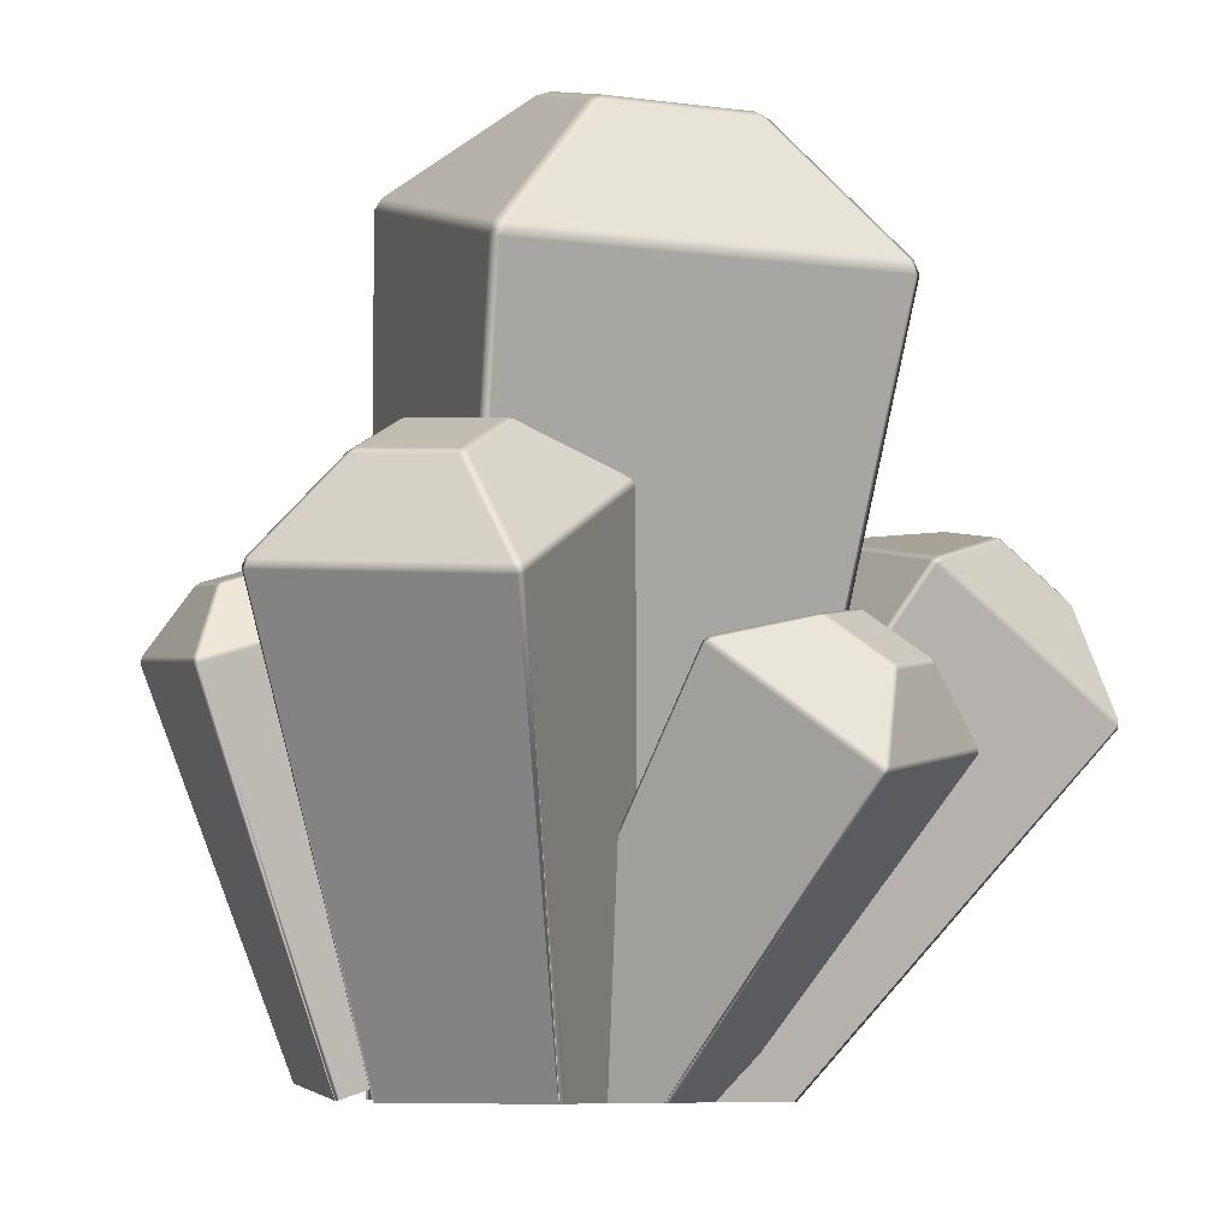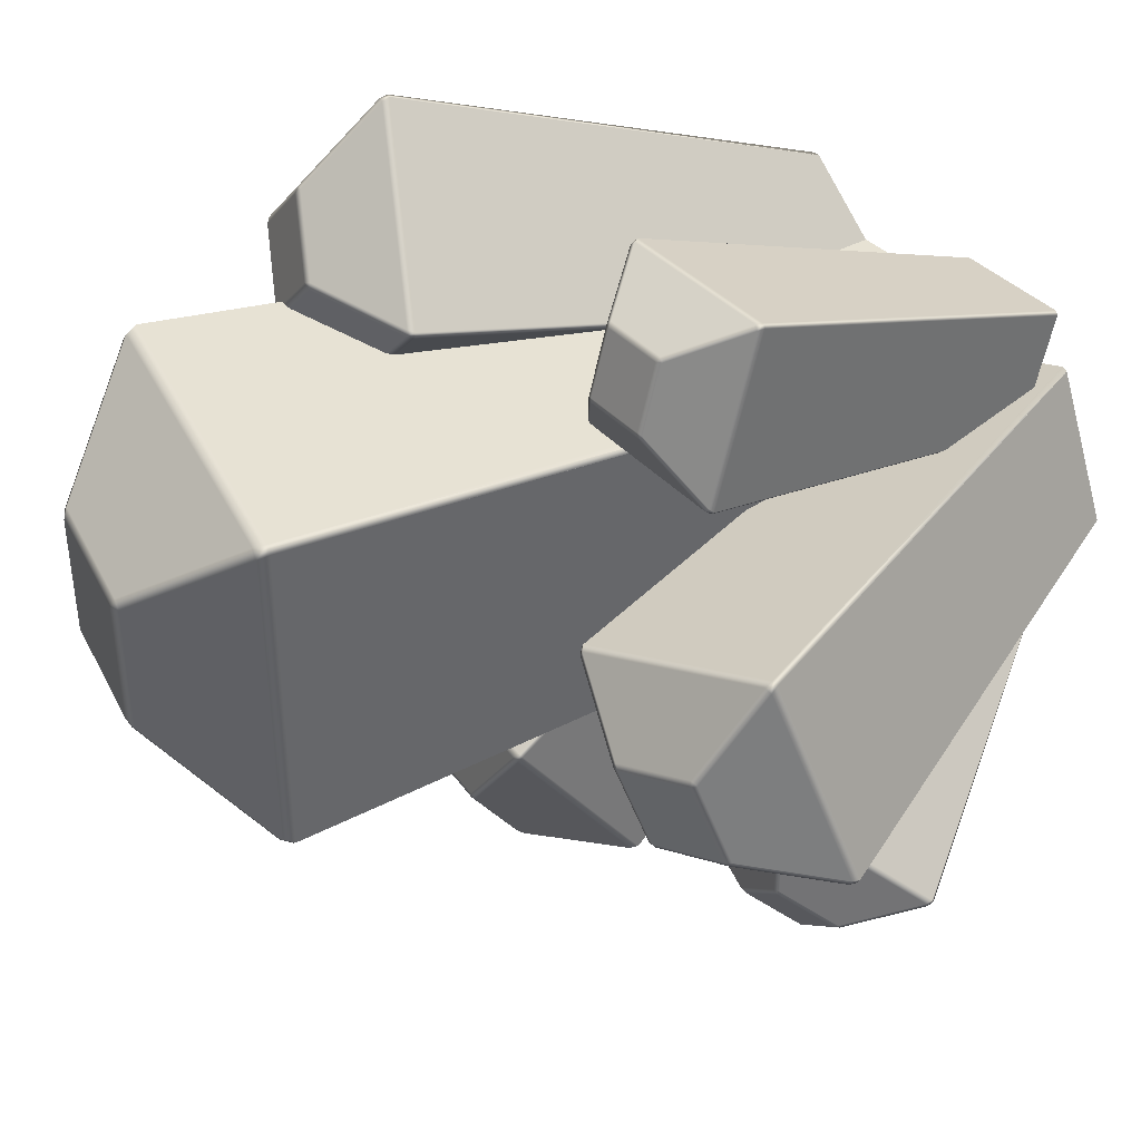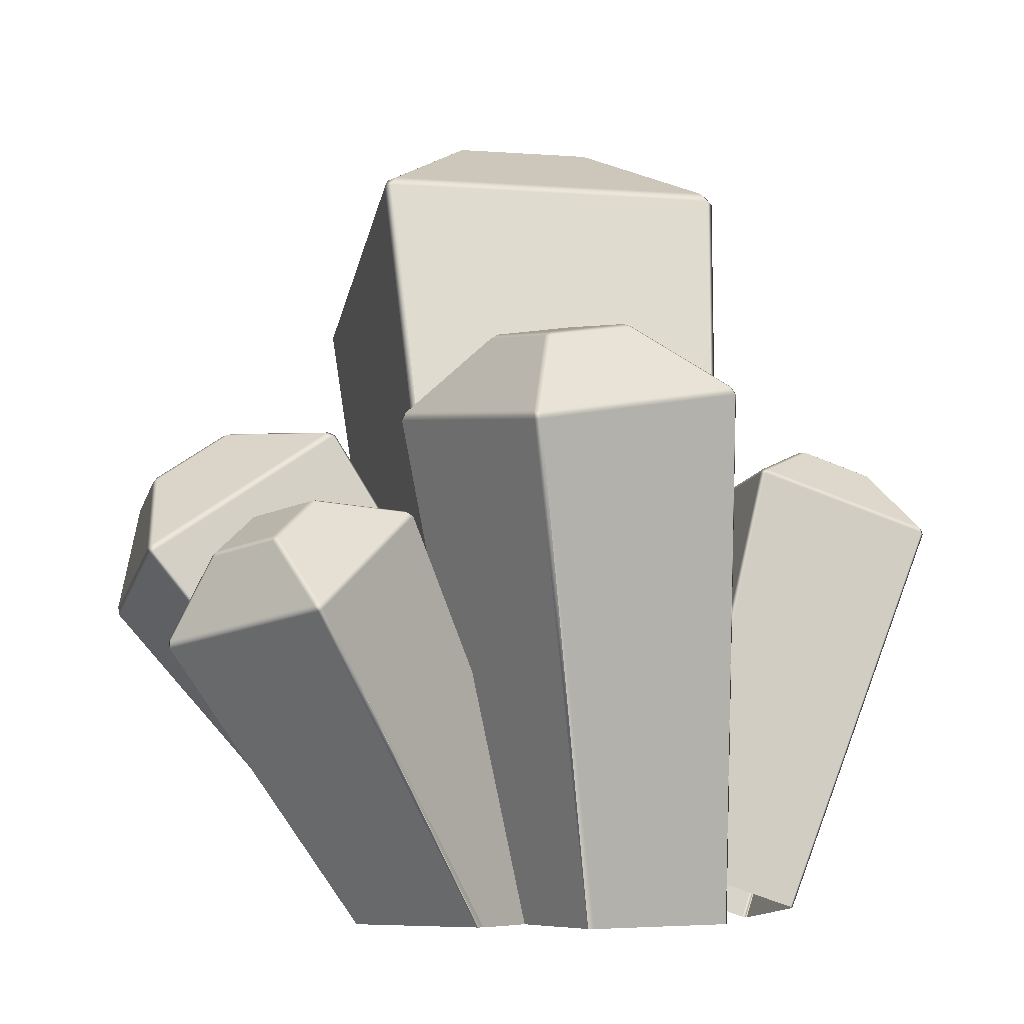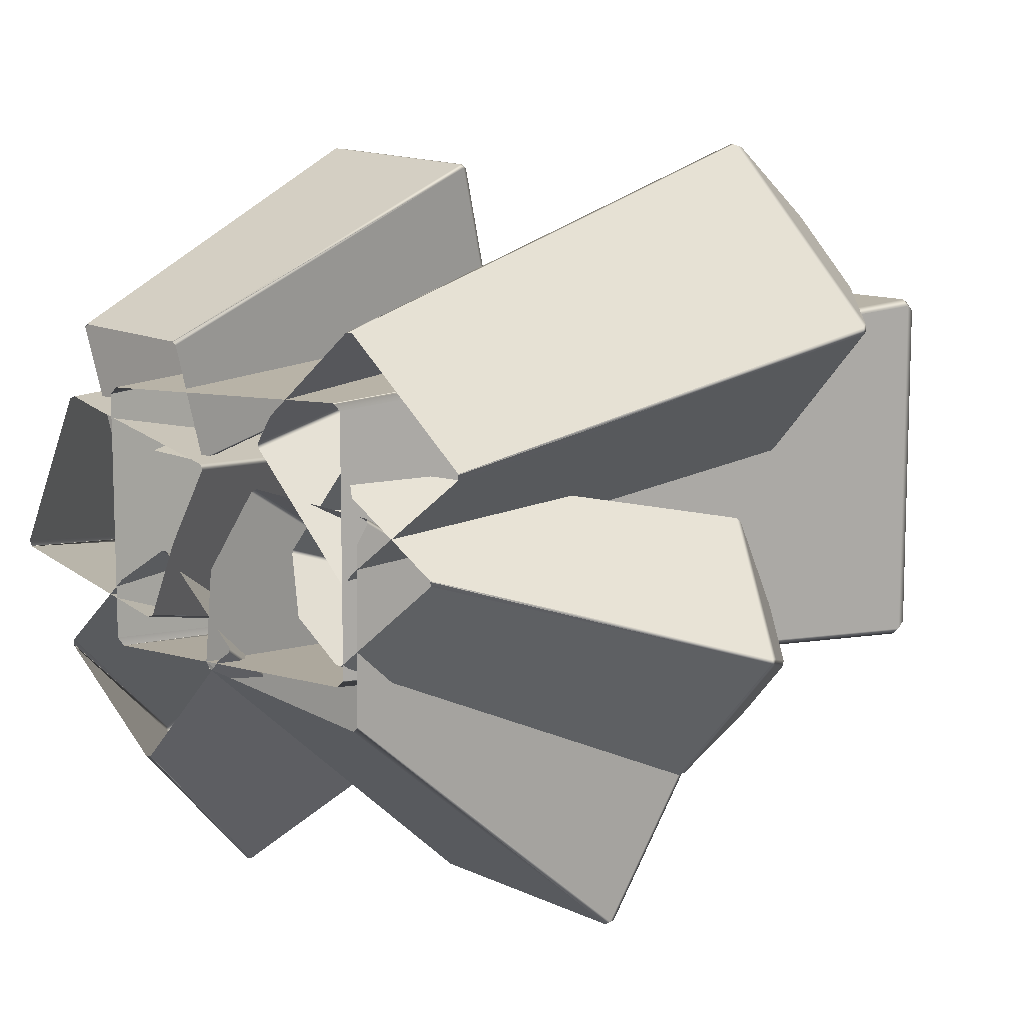
<metadata>
{"format":"obj","ext":"obj","renderer":"f3d","projection":"perspective","resolution":1024,"background":"white","views":[{"elev":-8.3,"azim":70.2,"up":"+Y"},{"elev":40.7,"azim":-132.7,"up":"+Z"},{"elev":-6.0,"azim":-103.2,"up":"+Y"},{"elev":10.9,"azim":32.5,"up":"+Z"}]}
</metadata>
<code>
o Cube_Cube.001
v 0.3841 4.456 0.9545
v 0.4196 4.445 0.9918
v 0.4691 4.496 0.9682
v 0.4259 4.509 0.9228
v 1.149 4.852 0.4289
v 1.174 4.872 0.3656
v 1.106 4.866 0.3835
v 0.3841 4.456 -0.9545
v 0.4259 4.509 -0.9228
v 0.4691 4.496 -0.9682
v 0.4196 4.445 -0.9918
v 1.174 4.872 -0.3656
v 1.149 4.852 -0.4289
v 1.106 4.866 -0.3835
v 2.273 3.852 0.9545
v 2.27 3.92 0.9228
v 2.227 3.933 0.9682
v 2.238 3.863 0.9918
v 1.871 4.649 0.3656
v 1.88 4.618 0.4289
v 1.923 4.605 0.3835
v 2.238 3.863 -0.9918
v 2.227 3.933 -0.9682
v 2.27 3.92 -0.9228
v 2.273 3.852 -0.9545
v 1.871 4.649 -0.3656
v 1.923 4.605 -0.3835
v 1.88 4.618 -0.4289
v -1.052 2.377 -1.102
v -1.026 2.384 -1.103
v -1.03 2.402 -1.137
v -1.062 2.393 -1.135
v -1.07 2.444 -1.617
v -1.087 2.437 -1.649
v -1.102 2.435 -1.615
v -1.66 1.849 -1.667
v -1.649 1.883 -1.681
v -1.646 1.867 -1.71
v -1.657 1.835 -1.69
v -1.32 2.234 -1.865
v -1.343 2.207 -1.871
v -1.346 2.223 -1.842
v -0.2949 2.22 -1.77
v -0.3226 2.24 -1.788
v -0.3254 2.257 -1.759
v -0.2972 2.233 -1.747
v -0.8076 2.379 -1.895
v -0.7771 2.383 -1.876
v -0.7742 2.367 -1.904
v -0.9287 1.684 -2.333
v -0.9419 1.721 -2.332
v -0.9101 1.73 -2.334
v -0.9026 1.692 -2.335
v -1.04 2.176 -2.111
v -1.018 2.155 -2.131
v -1.05 2.146 -2.129
v -0.4156 0.4131 -0.1877
v -0.4416 0.4057 -0.1861
v 0.08449 0.2968 -0.6505
v 0.08213 0.31 -0.6269
v 0.3273 2.967 -1.299
v 0.355 2.975 -1.281
v 0.3787 2.996 -1.318
v 0.345 2.986 -1.341
v 0.7183 3.015 -1.828
v 0.7256 3.004 -1.872
v 0.6846 3.005 -1.851
v 0.1289 2.277 -2.319
v 0.1532 2.319 -2.327
v 0.1775 2.296 -2.352
v 0.1488 2.258 -2.34
v 0.6496 2.74 -2.263
v 0.6291 2.705 -2.286
v 0.6049 2.728 -2.261
v 1.593 2.696 -1.362
v 1.581 2.721 -1.402
v 1.556 2.744 -1.377
v 1.573 2.714 -1.341
v 1.192 2.904 -1.896
v 1.208 2.91 -1.852
v 1.232 2.888 -1.878
v 1.367 1.997 -2.401
v 1.355 2.044 -2.411
v 1.389 2.054 -2.388
v 1.394 2.006 -2.382
v 1.116 2.64 -2.286
v 1.152 2.611 -2.288
v 1.118 2.6 -2.311
v 0.1057 0.5274 0.1825
v 0.07804 0.519 0.1638
v 0.9575 0.3307 0.1202
v 0.9376 0.3492 0.1412
v 1.389 2.388 -0.806
v 1.391 2.396 -0.7803
v 1.426 2.412 -0.7848
v 1.424 2.402 -0.8161
v 1.905 2.418 -0.8239
v 1.936 2.407 -0.8404
v 1.903 2.408 -0.8552
v 1.913 1.804 -1.39
v 1.93 1.837 -1.381
v 1.957 1.819 -1.377
v 1.935 1.789 -1.387
v 2.137 2.183 -1.064
v 2.141 2.155 -1.086
v 2.113 2.173 -1.09
v 2.04 2.211 -0.04528
v 2.059 2.229 -0.07341
v 2.031 2.247 -0.07694
v 2.017 2.226 -0.04817
v 2.176 2.342 -0.5599
v 2.157 2.349 -0.5298
v 2.184 2.331 -0.5263
v 2.561 1.619 -0.6548
v 2.563 1.654 -0.6691
v 2.565 1.664 -0.6378
v 2.563 1.627 -0.6291
v 2.376 2.118 -0.7835
v 2.395 2.097 -0.7608
v 2.392 2.087 -0.7921
v 0.3416 0.5276 -0.1102
v 0.3396 0.5196 -0.1359
v 0.7917 0.3966 0.3928
v 0.7692 0.4114 0.3899
v 1.038 3.016 1.128
v 1.038 3.007 1.161
v 1.077 3.034 1.172
v 1.077 3.044 1.132
v 1.666 3.169 1.215
v 1.707 3.176 1.196
v 1.667 3.18 1.175
v 1.856 2.92 0.2094
v 1.868 2.951 0.244
v 1.907 2.936 0.2405
v 1.888 2.907 0.2065
v 2.021 3.139 0.8441
v 2.034 3.126 0.8023
v 1.995 3.141 0.8059
v 1.868 2.451 1.926
v 1.887 2.493 1.911
v 1.849 2.508 1.915
v 1.836 2.464 1.929
v 2.013 2.968 1.49
v 1.987 2.951 1.524
v 2.026 2.936 1.52
v 2.687 2.364 0.9745
v 2.679 2.411 0.9829
v 2.678 2.4 1.023
v 2.686 2.355 1.007
v 2.327 2.931 1.138
v 2.354 2.897 1.151
v 2.355 2.908 1.111
v 0.2338 0.3839 0.4565
v 0.2342 0.3926 0.4235
v 0.793 0.327 -0.204
v 0.8245 0.3146 -0.2069
v -0.7347 2.386 1.823
v -0.7158 2.377 1.839
v -0.6959 2.409 1.837
v -0.719 2.419 1.817
v -0.3956 2.721 1.649
v -0.3856 2.743 1.622
v -0.4187 2.731 1.628
v -0.7542 2.69 0.912
v -0.7379 2.714 0.9364
v -0.7157 2.718 0.9133
v -0.736 2.694 0.8931
v -0.393 2.859 1.273
v -0.4044 2.858 1.239
v -0.4265 2.853 1.263
v 0.2538 2.265 1.761
v 0.246 2.301 1.756
v 0.2238 2.297 1.78
v 0.2356 2.261 1.78
v -0.02116 2.698 1.599
v -0.01341 2.674 1.625
v 0.008763 2.679 1.602
v 0.2153 2.577 0.8338
v 0.2041 2.605 0.8559
v 0.2272 2.595 0.8762
v 0.2343 2.569 0.8504
v -0.02863 2.815 1.251
v 0.000927 2.801 1.236
v -0.02217 2.811 1.216
v -0.8635 0.3436 1.002
v -0.8825 0.3518 0.9853
v -0.8958 0.5598 0.3634
v -0.8776 0.5634 0.3444
v -0.1956 0.2677 0.9424
v -0.2278 0.4838 0.3039
v -0.2089 0.4756 0.3205
v -1.501 3.001 0.5008
v -1.47 3.008 0.5143
v -1.464 3.048 0.4877
v -1.5 3.039 0.4713
v -1.318 3.367 -0.003344
v -1.324 3.378 -0.04727
v -1.355 3.359 -0.01976
v -1.918 2.782 -0.6332
v -1.904 2.827 -0.6251
v -1.886 2.825 -0.6627
v -1.904 2.78 -0.664
v -1.484 3.294 -0.4817
v -1.506 3.269 -0.5129
v -1.523 3.271 -0.4754
v -0.3193 3.141 0.03944
v -0.347 3.175 0.02083
v -0.3642 3.177 0.05838
v -0.3334 3.142 0.07024
v -0.8887 3.429 -0.2174
v -0.8614 3.421 -0.1817
v -0.8443 3.419 -0.2193
v -0.7666 2.914 -1.108
v -0.7871 2.955 -1.092
v -0.7502 2.963 -1.076
v -0.7363 2.921 -1.095
v -1.048 3.345 -0.6518
v -1.012 3.331 -0.6749
v -1.049 3.323 -0.6913
v -0.1012 0.3413 0.2906
v -0.1152 0.343 0.3214
v 0.8047 0.2628 0.7236
v 0.8446 0.2628 0.6872
v 0.8047 0.2628 -0.7236
v 0.8446 0.2628 -0.6872
v -0.6427 0.2661 0.656
v -0.6045 0.266 0.694
v -0.6427 0.2661 -0.656
v -0.6045 0.266 -0.694
v -0.5685 0.2659 -0.6948
v 0.6009 0.2633 0.7193
v 0.8446 0.2628 -0.465
v 0.8092 0.2628 0.7194
v 0.84 0.2628 -0.6914
v -0.6422 0.2661 0.6565
v -0.6051 0.266 -0.6934
v -0.6427 0.2661 0.6307
v -0.4665 0.2657 -1.284
v -0.438 0.2656 -1.28
v -0.9555 0.2668 -0.7065
v -0.959 0.2668 -0.7381
v -0.6024 0.266 -0.3355
v 0.04739 0.2645 -0.6849
v -0.8649 0.2666 -0.8424
v -0.3254 0.2654 -1.142
v -0.4434 0.2656 -1.281
v -0.9586 0.2668 -0.734
v 0.9041 0.2626 -0.9413
v 0.9295 0.2626 -0.9155
v -0.03933 0.2647 -0.7066
v -0.01788 0.2647 -0.7425
v 0.004897 0.2646 -0.2121
v 0.9379 0.2625 0.01951
v 0.1302 0.2643 -0.7744
v 0.9316 0.2626 -0.688
v 0.9247 0.2626 -0.9204
v -0.02013 0.2647 -0.7387
v 1.384 0.2615 -0.1358
v 1.379 0.2616 -0.107
v 0.8003 0.2629 -0.6071
v 0.8334 0.2628 -0.6117
v 0.5691 0.2634 -0.3917
v 0.9117 0.2626 0.259
v 0.911 0.2626 -0.5445
v 1.256 0.2618 -0.01068
v 1.38 0.2616 -0.1117
v 0.8303 0.2628 -0.6112
v 0.887 0.2627 1.078
v 0.9239 0.2626 1.079
v 1.543 0.2612 0.4038
v 1.547 0.2612 0.4391
v 0.4105 0.2637 0.6264
v 0.9009 0.2626 -0.1335
v 0.8009 0.2628 0.996
v 1.434 0.2614 0.555
v 0.8908 0.2626 1.078
v 1.547 0.2612 0.4344
v -0.2135 0.2651 0.9618
v -0.2083 0.2651 0.9557
v -0.2229 0.2651 0.9619
v -0.214 0.2651 0.9618
v -0.2135 0.2651 0.9618
v -0.4267 0.2656 -0.5156
v -0.3955 0.2655 -0.5006
v -0.9269 0.2667 0.6103
v -0.8951 0.2666 0.6241
v -1.253 0.2674 -0.1936
v -1.239 0.2674 -0.2247
v -0.765 0.2663 0.5751
v -0.2458 0.2652 -0.1027
v -1.167 0.2672 -0.2507
v -0.3843 0.2655 -0.4708
v -0.3963 0.2655 -0.501
v -0.9266 0.2667 0.6104
v -1.24 0.2674 -0.2227
v -0.931 0.2667 0.6003
f 20 3 17
f 24 21 16
f 13 23 10
f 12 19 26
f 7 9 4
f 2 4 1
f 5 6 7
f 8 10 11
f 12 13 14
f 16 18 15
f 19 20 21
f 23 25 22
f 26 27 28
f 1 9 8
f 5 4 3
f 12 7 6
f 13 9 14
f 11 23 22
f 12 28 13
f 24 28 27
f 25 16 15
f 19 27 26
f 20 16 21
f 2 17 3
f 6 20 19
f 233 15 18 222
f 235 2 1 226
f 20 5 3
f 24 27 21
f 13 28 23
f 12 6 19
f 7 14 9
f 2 3 4
f 8 9 10
f 16 17 18
f 23 24 25
f 1 4 9
f 5 7 4
f 12 14 7
f 13 10 9
f 11 10 23
f 12 26 28
f 24 23 28
f 25 24 16
f 19 21 27
f 20 17 16
f 2 18 17
f 6 5 20
f 233 223 15
f 235 227 2
f 48 31 45
f 30 60 46
f 52 49 44
f 41 51 38
f 40 47 54
f 35 37 32
f 30 32 29
f 33 34 35
f 36 38 39
f 40 41 42
f 44 46 43
f 47 48 49
f 51 53 50
f 54 55 56
f 29 37 36
f 33 32 31
f 40 35 34
f 41 37 42
f 39 51 50
f 40 56 41
f 52 56 55
f 53 44 43
f 47 55 54
f 48 44 49
f 30 45 31
f 34 48 47
f 60 43 46
f 58 30 29
f 36 58 29
f 48 33 31
f 30 57 60
f 52 55 49
f 41 56 51
f 40 34 47
f 35 42 37
f 30 31 32
f 36 37 38
f 44 45 46
f 51 52 53
f 29 32 37
f 33 35 32
f 40 42 35
f 41 38 37
f 39 38 51
f 40 54 56
f 52 51 56
f 53 52 44
f 47 49 55
f 48 45 44
f 30 46 45
f 34 33 48
f 60 59 43
f 58 57 30
f 80 63 77
f 62 92 78
f 84 81 76
f 73 83 70
f 72 79 86
f 67 69 64
f 62 64 61
f 65 66 67
f 68 70 71
f 72 73 74
f 76 78 75
f 79 80 81
f 83 85 82
f 86 87 88
f 61 69 68
f 65 64 63
f 72 67 66
f 73 69 74
f 71 83 82
f 72 88 73
f 84 88 87
f 85 76 75
f 79 87 86
f 80 76 81
f 62 77 63
f 66 80 79
f 92 75 78
f 90 62 61
f 68 90 61
f 80 65 63
f 62 89 92
f 84 87 81
f 73 88 83
f 72 66 79
f 67 74 69
f 62 63 64
f 68 69 70
f 76 77 78
f 83 84 85
f 61 64 69
f 65 67 64
f 72 74 67
f 73 70 69
f 71 70 83
f 72 86 88
f 84 83 88
f 85 84 76
f 79 81 87
f 80 77 76
f 62 78 77
f 66 65 80
f 92 91 75
f 90 89 62
f 112 95 109
f 94 124 110
f 116 113 108
f 105 115 102
f 104 111 118
f 99 101 96
f 94 96 93
f 97 98 99
f 100 102 103
f 104 105 106
f 108 110 107
f 111 112 113
f 115 117 114
f 118 119 120
f 93 101 100
f 97 96 95
f 104 99 98
f 105 101 106
f 103 115 114
f 104 120 105
f 116 120 119
f 117 108 107
f 111 119 118
f 112 108 113
f 94 109 95
f 98 112 111
f 124 107 110
f 122 94 93
f 100 122 93
f 112 97 95
f 94 121 124
f 116 119 113
f 105 120 115
f 104 98 111
f 99 106 101
f 94 95 96
f 100 101 102
f 108 109 110
f 115 116 117
f 93 96 101
f 97 99 96
f 104 106 99
f 105 102 101
f 103 102 115
f 104 118 120
f 116 115 120
f 117 116 108
f 111 113 119
f 112 109 108
f 94 110 109
f 98 97 112
f 124 123 107
f 122 121 94
f 144 127 141
f 146 156 135
f 148 145 140
f 137 147 134
f 136 143 150
f 131 133 128
f 126 128 125
f 129 130 131
f 132 134 135
f 136 137 138
f 140 142 139
f 143 144 145
f 147 149 146
f 150 151 152
f 125 133 132
f 129 128 127
f 136 131 130
f 137 133 138
f 135 147 146
f 136 152 137
f 148 152 151
f 149 140 139
f 143 151 150
f 144 140 145
f 126 141 127
f 130 144 143
f 276 139 142 268
f 154 126 125
f 132 156 155
f 132 154 125
f 144 129 127
f 148 151 145
f 137 152 147
f 136 130 143
f 131 138 133
f 126 127 128
f 132 133 134
f 140 141 142
f 147 148 149
f 125 128 133
f 129 131 128
f 136 138 131
f 137 134 133
f 135 134 147
f 136 150 152
f 148 147 152
f 149 148 140
f 143 145 151
f 144 141 140
f 126 142 141
f 130 129 144
f 276 269 139
f 154 153 126
f 132 135 156
f 132 155 154
f 176 159 173
f 178 188 167
f 180 177 172
f 169 179 166
f 168 175 182
f 171 191 181
f 163 165 160
f 158 160 157
f 161 162 163
f 164 166 167
f 168 169 170
f 172 174 171
f 175 176 177
f 179 181 178
f 182 183 184
f 157 165 164
f 161 160 159
f 168 163 162
f 169 165 170
f 167 179 178
f 168 184 169
f 180 184 183
f 181 172 171
f 175 183 182
f 176 172 177
f 158 173 159
f 162 176 175
f 282 171 174 278
f 178 191 190
f 186 158 157
f 164 188 187
f 164 186 157
f 176 161 159
f 178 190 188
f 180 183 177
f 169 184 179
f 168 162 175
f 171 189 191
f 163 170 165
f 158 159 160
f 164 165 166
f 172 173 174
f 179 180 181
f 157 160 165
f 161 163 160
f 168 170 163
f 169 166 165
f 167 166 179
f 168 182 184
f 180 179 184
f 181 180 172
f 175 177 183
f 176 173 172
f 158 174 173
f 162 161 176
f 279 189 171 282
f 178 181 191
f 186 185 158
f 164 167 188
f 164 187 186
f 211 194 208
f 193 221 209
f 215 212 207
f 204 214 201
f 203 210 217
f 198 200 195
f 193 195 192
f 196 197 198
f 199 201 202
f 203 204 205
f 207 209 206
f 210 211 212
f 214 216 213
f 217 218 219
f 192 200 199
f 196 195 194
f 203 198 197
f 204 200 205
f 202 214 213
f 203 219 204
f 215 219 218
f 216 207 206
f 210 218 217
f 211 207 212
f 193 208 194
f 197 211 210
f 221 206 209
f 294 193 192 285
f 211 196 194
f 215 218 212
f 204 219 214
f 203 197 210
f 198 205 200
f 193 194 195
f 199 200 201
f 207 208 209
f 214 215 216
f 192 195 200
f 196 198 195
f 203 205 198
f 204 201 200
f 202 201 214
f 203 217 219
f 215 214 219
f 216 215 207
f 210 212 218
f 211 208 207
f 193 209 208
f 197 196 211
f 221 220 206
f 294 286 193
f 206 220 290 292
f 213 291 288 202
f 199 202 288 295
f 199 295 287
f 199 287 296
f 193 286 289 221
f 199 296 285 192
f 206 292 284 216
f 213 216 284 293
f 213 293 283
f 213 283 291
f 158 185 280 281
f 158 281 278 174
f 126 153 272 274
f 139 275 271 149
f 146 149 271 277
f 146 277 270
f 146 270 273 156
f 139 269 275
f 126 274 268 142
f 107 123 263 265
f 114 264 261 103
f 100 103 261 267
f 100 267 260
f 100 260 262 122
f 107 265 259 117
f 114 117 259 266
f 114 266 258
f 114 258 264
f 75 91 253 255
f 82 254 251 71
f 68 71 251 257
f 68 257 250
f 68 250 252 90
f 75 255 249 85
f 82 85 249 256
f 82 256 248
f 82 248 254
f 43 59 243 245
f 50 244 241 39
f 36 39 241 247
f 36 247 240
f 36 240 242 58
f 43 245 239 53
f 50 53 239 246
f 50 246 238
f 50 238 244
f 22 230 229 11
f 8 11 229 236
f 8 236 228
f 8 228 237
f 2 227 231
f 8 237 226 1
f 15 232 225 25
f 22 25 225 234
f 22 234 224
f 22 224 230
f 15 223 232
f 2 231 222 18

</code>
